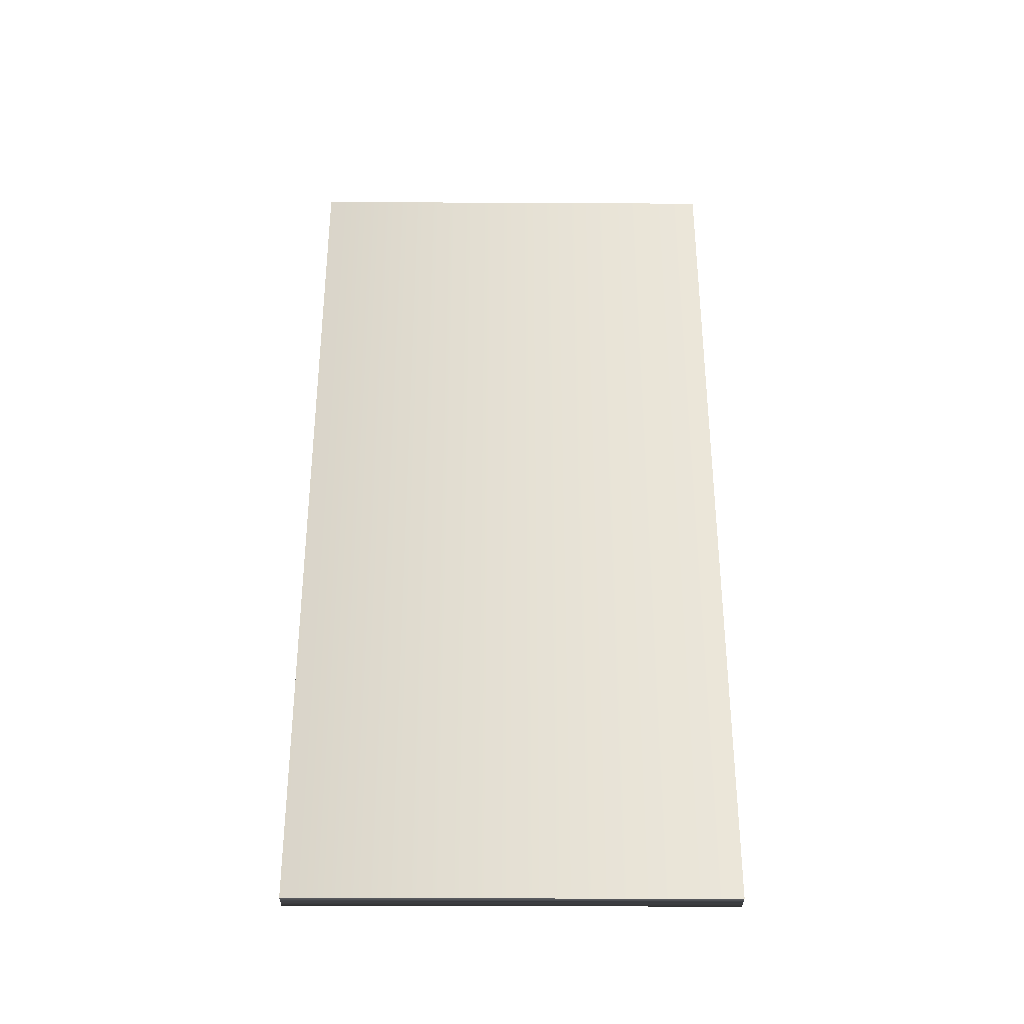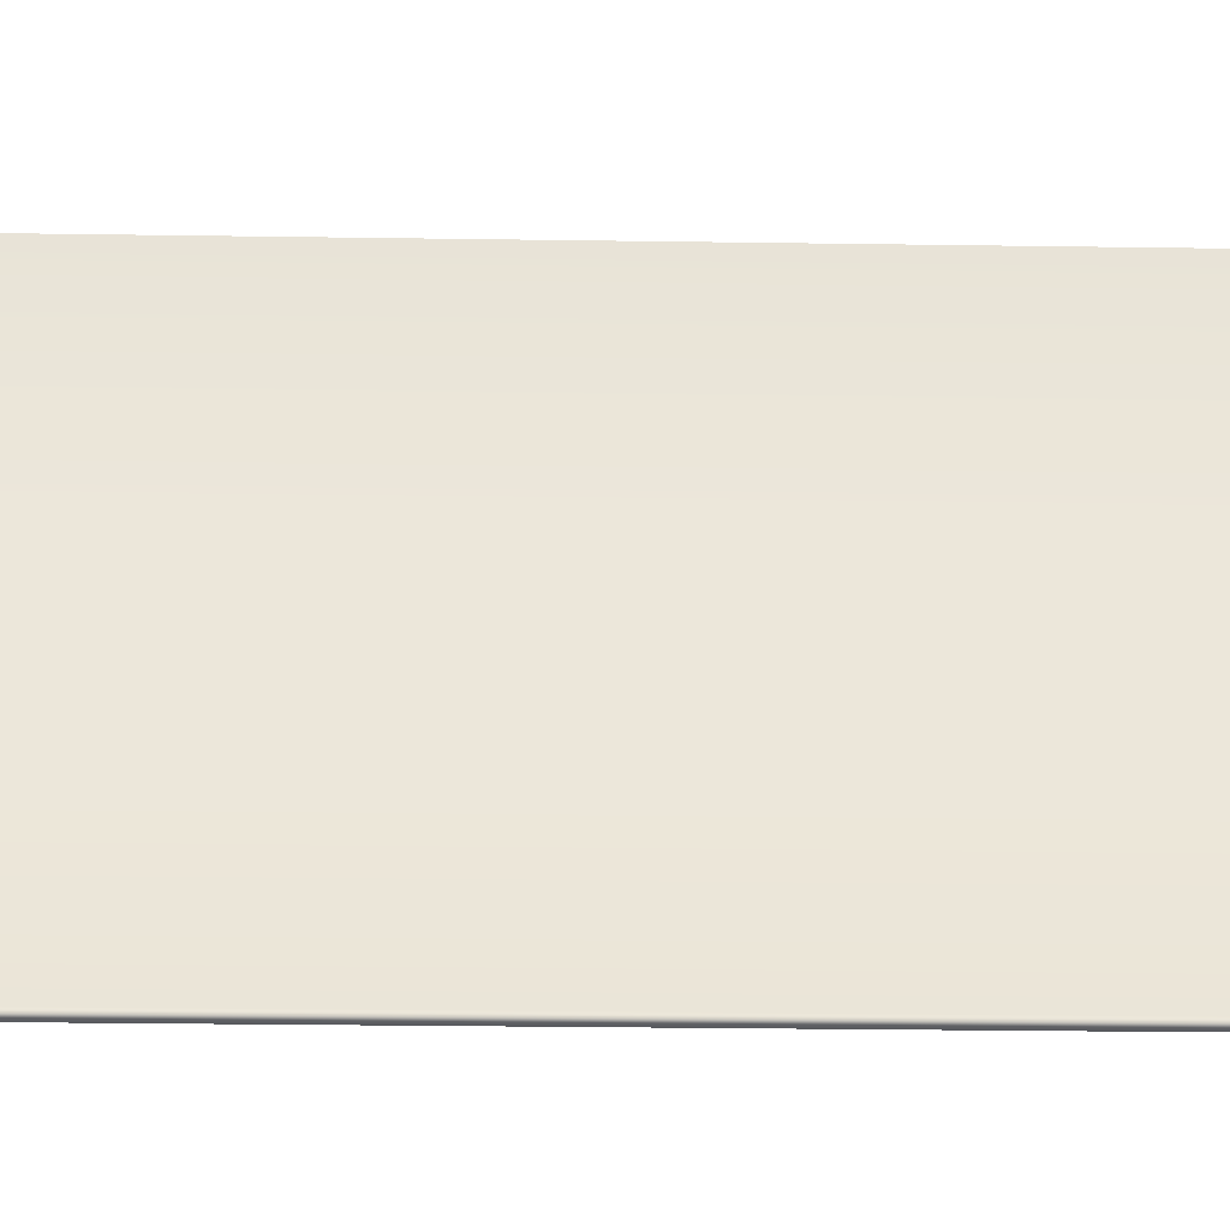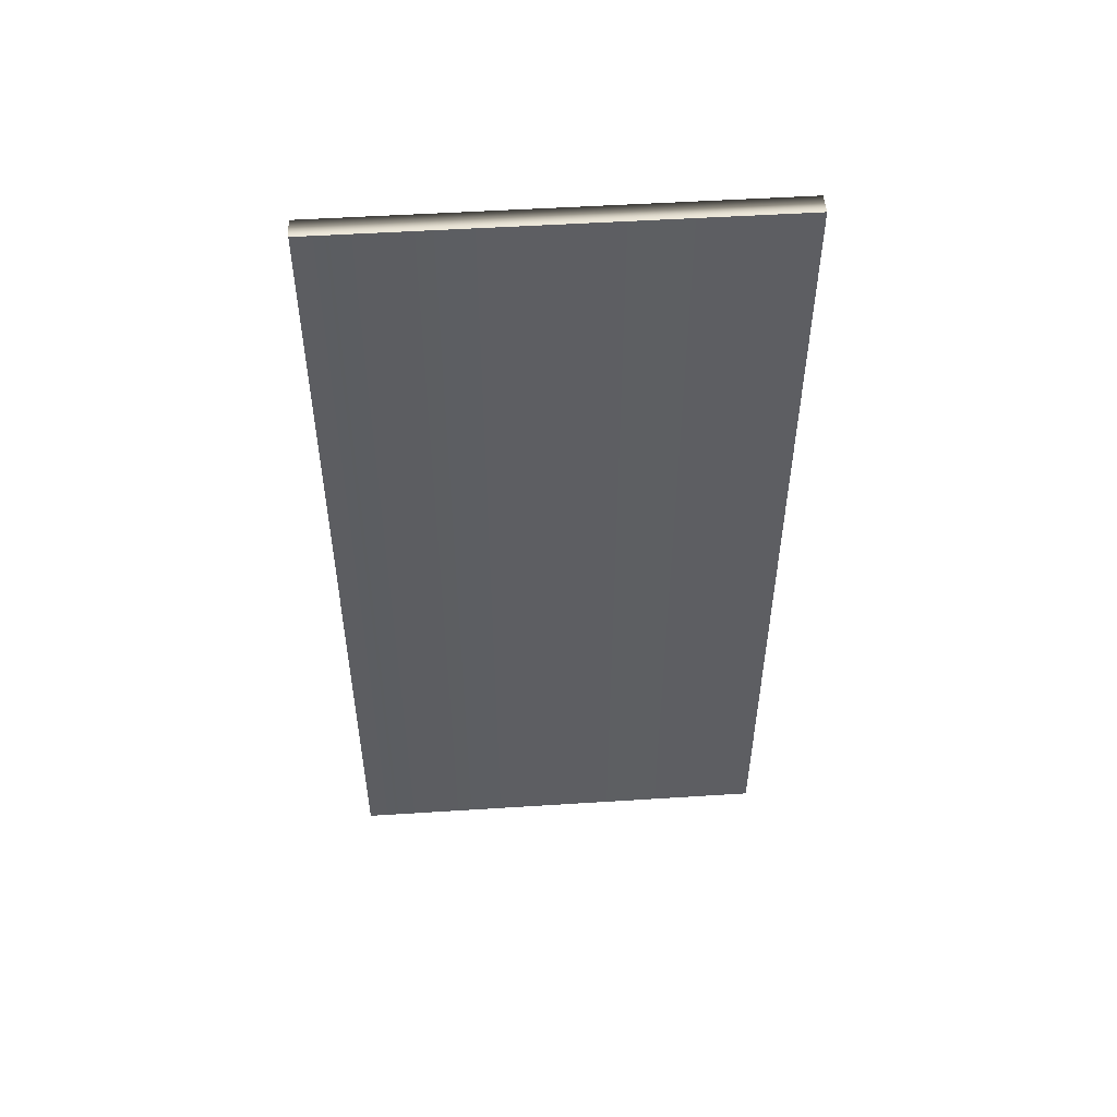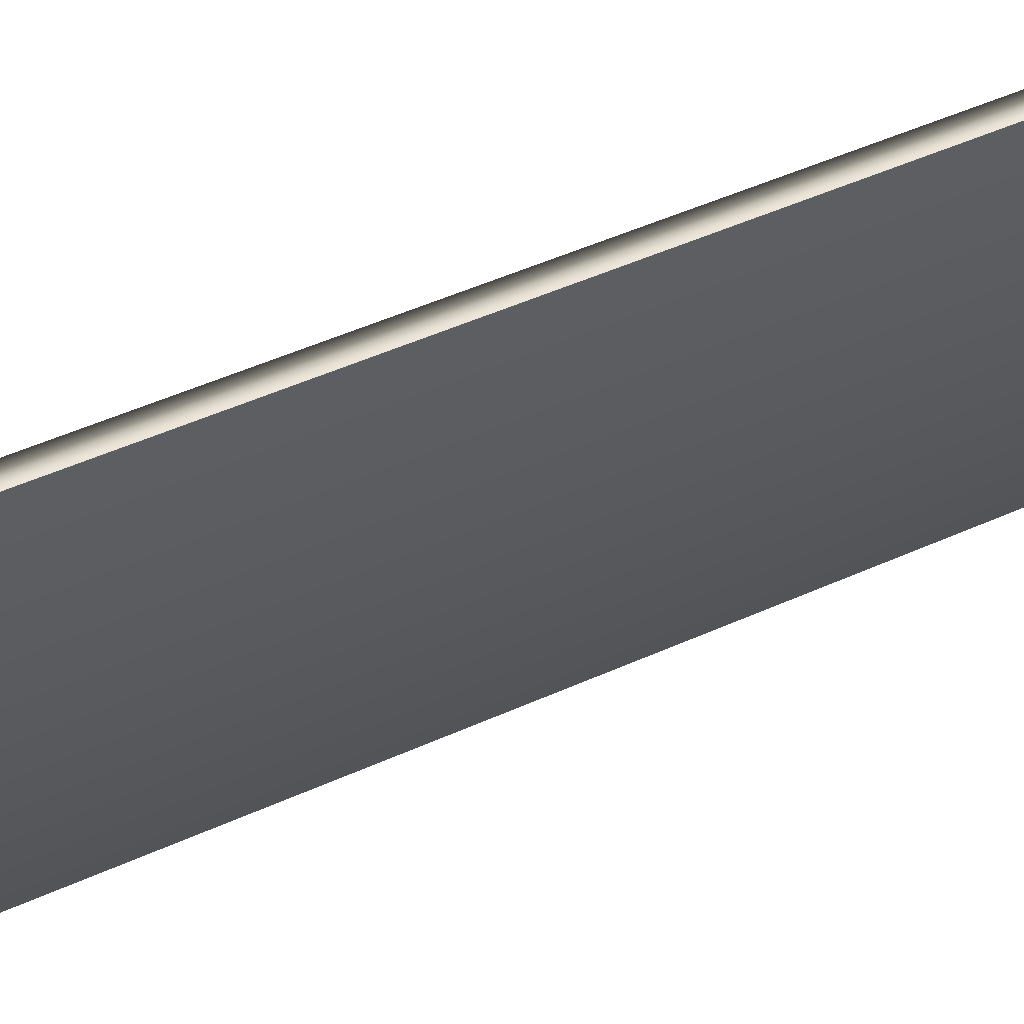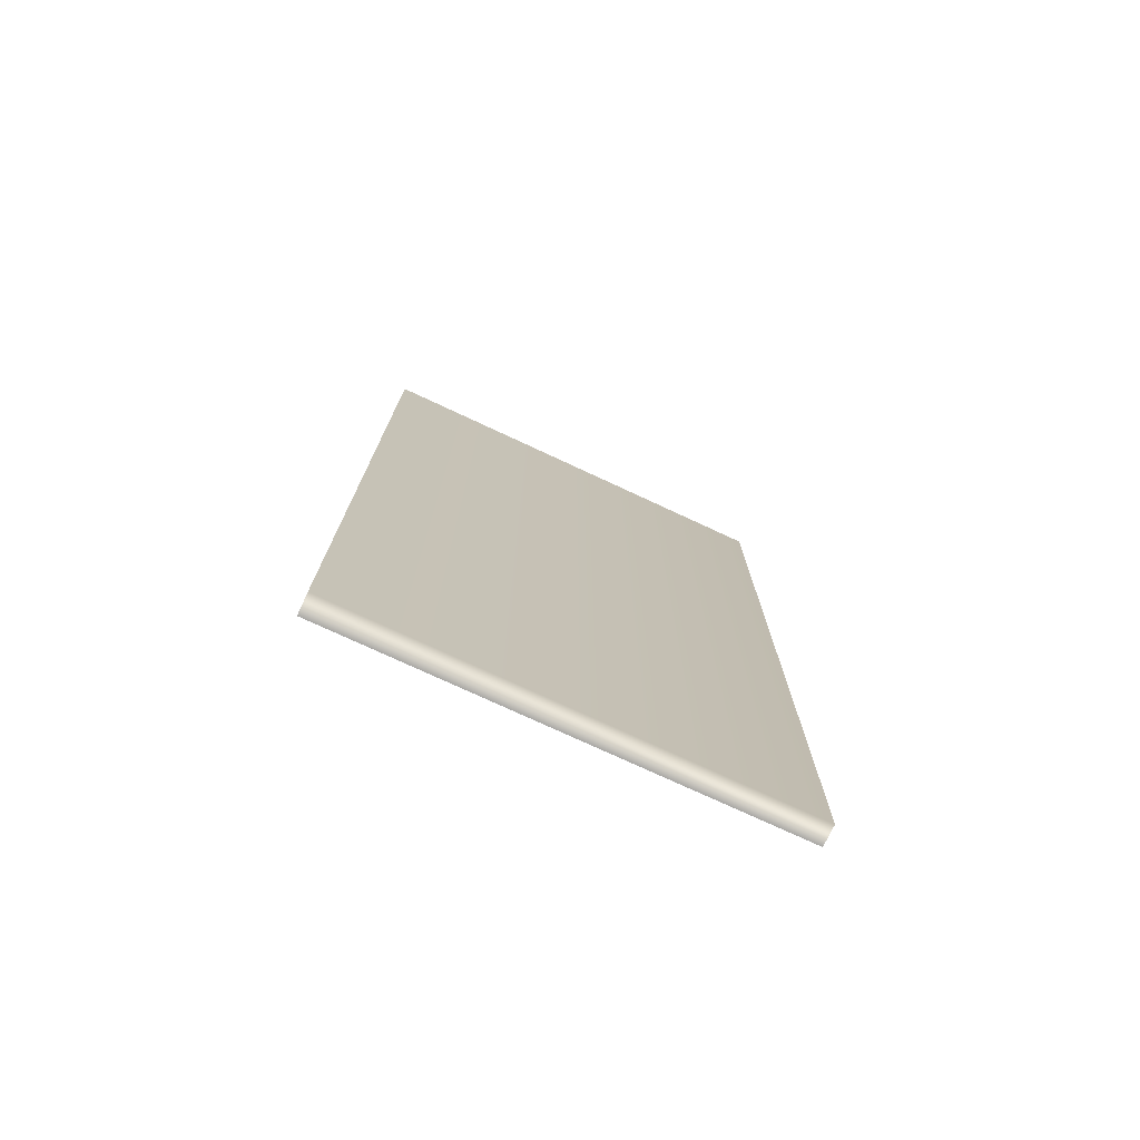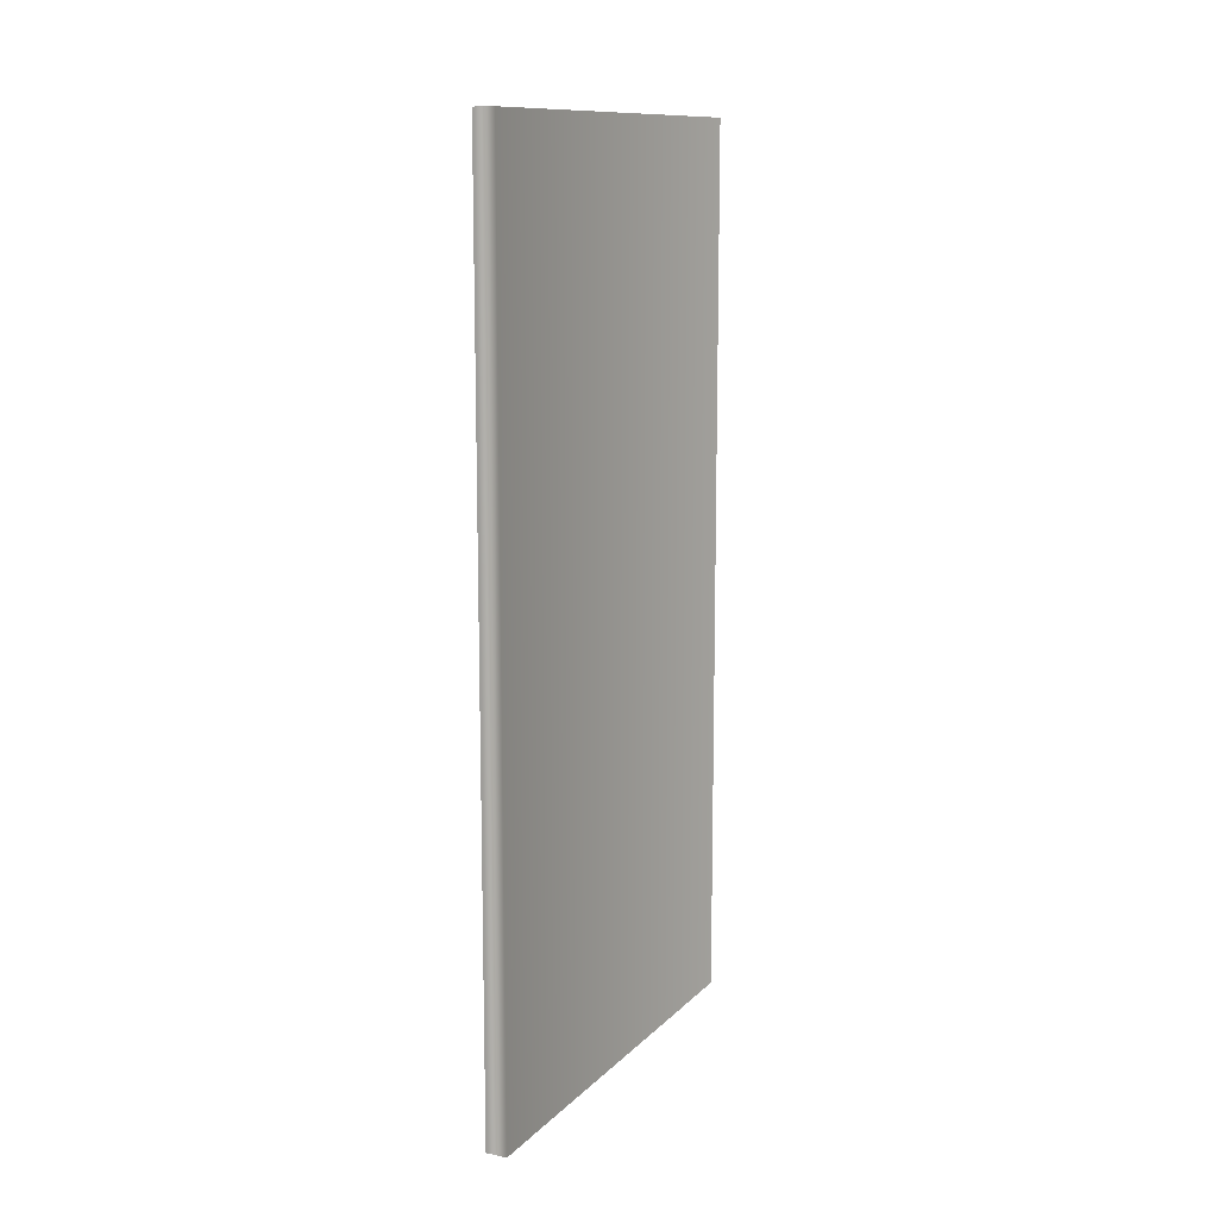
<metadata>
{"format":"obj","ext":"obj","renderer":"f3d","projection":"perspective","resolution":1024,"background":"white","views":[{"elev":-32.8,"azim":-90.4,"up":"+Y"},{"elev":-27.5,"azim":88.7,"up":"+Z"},{"elev":50.6,"azim":-94.0,"up":"+Y"},{"elev":56.0,"azim":-114.6,"up":"+Z"},{"elev":-74.9,"azim":65.0,"up":"+Y"},{"elev":12.0,"azim":26.3,"up":"+Y"}]}
</metadata>
<code>
g petrol_station_base_fuel_door_2
v 0 -1.937e-07 2.154
v 0 4.32 2.154
v 0 4.32 7.153e-07
v 0 -1.937e-07 7.153e-07
v -0.102 -1.937e-07 2.154
v -0.102 -1.937e-07 7.153e-07
v -0.102 4.32 7.153e-07
v -0.102 4.32 2.154
v -0.102 -1.937e-07 2.154
v -0.102 4.32 2.154
v 0 4.32 2.154
v 0 -1.937e-07 2.154
v -0.102 4.32 2.154
v 0 4.32 7.153e-07
v -0.102 4.32 7.153e-07
v -0.102 4.32 7.153e-07
v 0 -1.937e-07 7.153e-07
v -0.102 -1.937e-07 7.153e-07
v -0.102 -1.937e-07 7.153e-07
v -0.102 -1.937e-07 2.154
f 3 2 1
f 4 3 1
f 7 6 5
f 8 7 5
f 11 10 9
f 12 11 9
f 11 14 13
f 14 15 13
f 14 17 16
f 17 18 16
f 17 12 19
f 12 20 19

</code>
